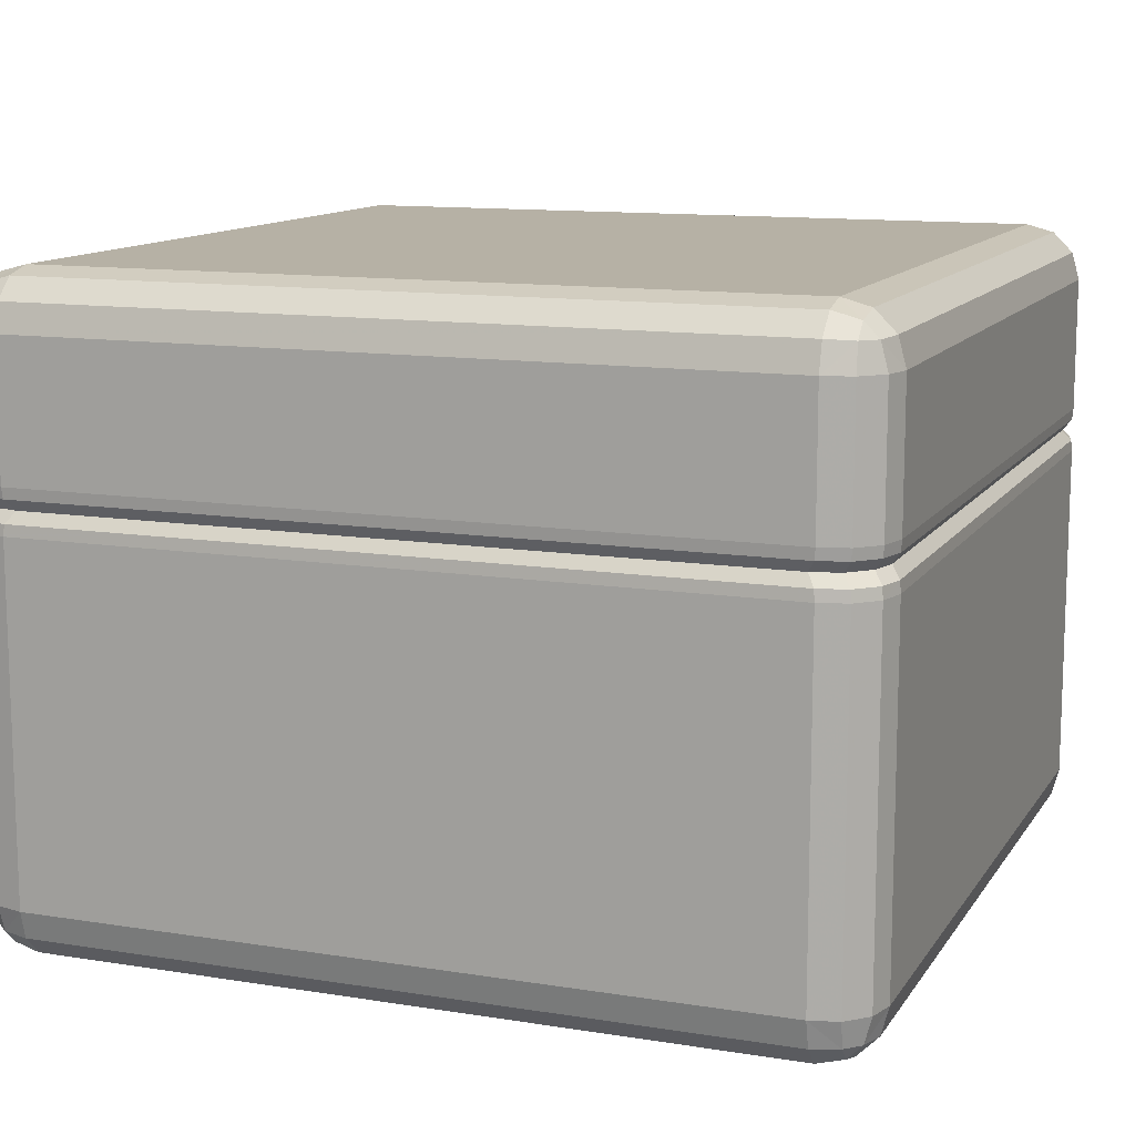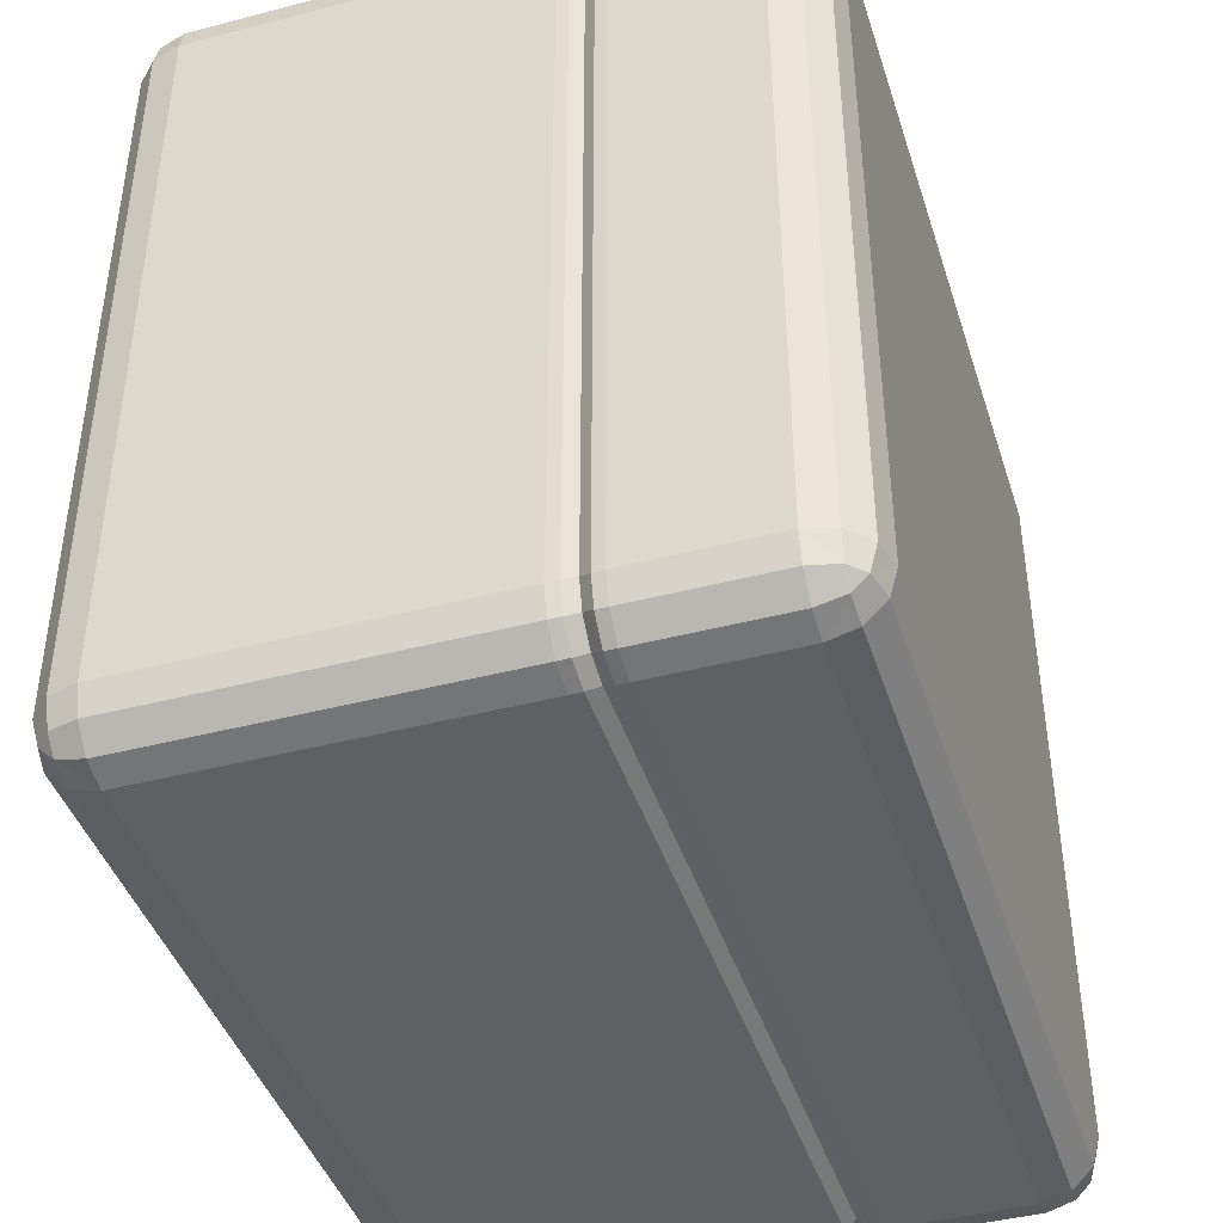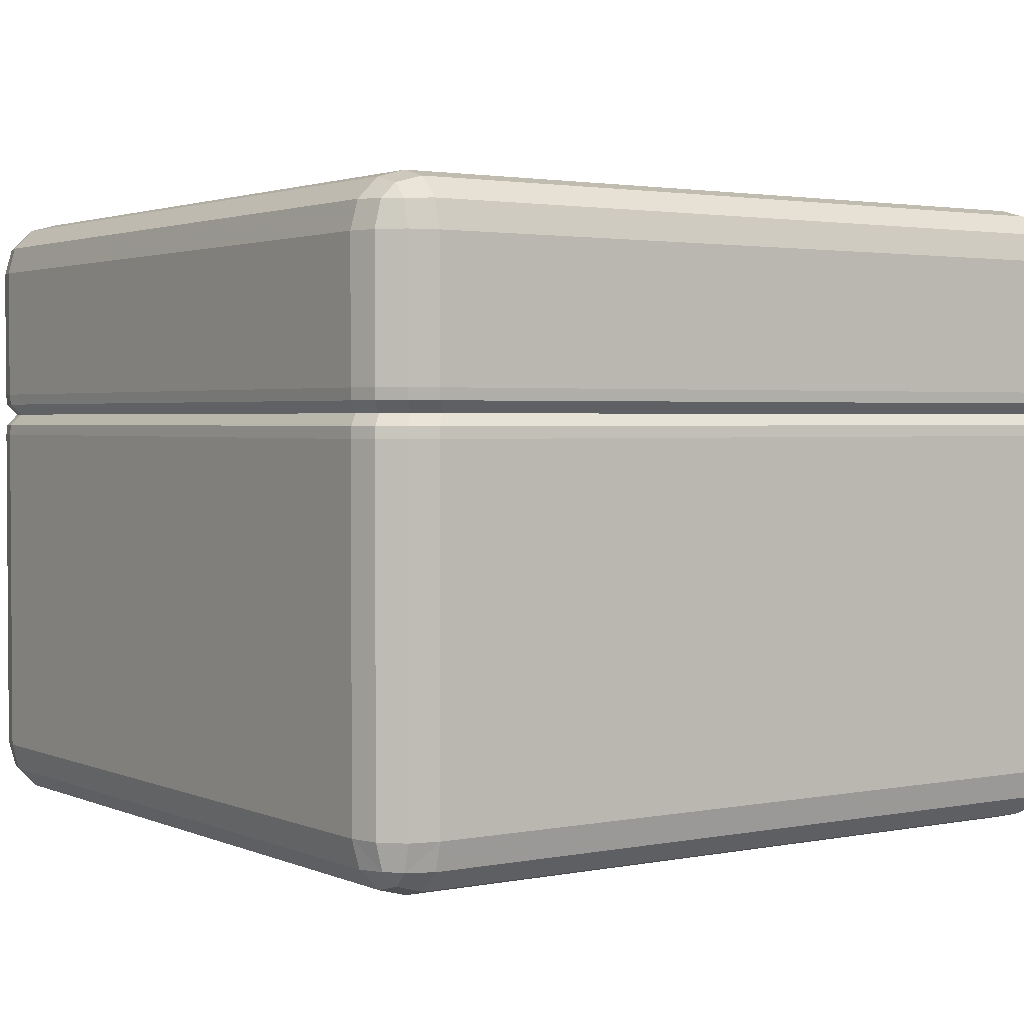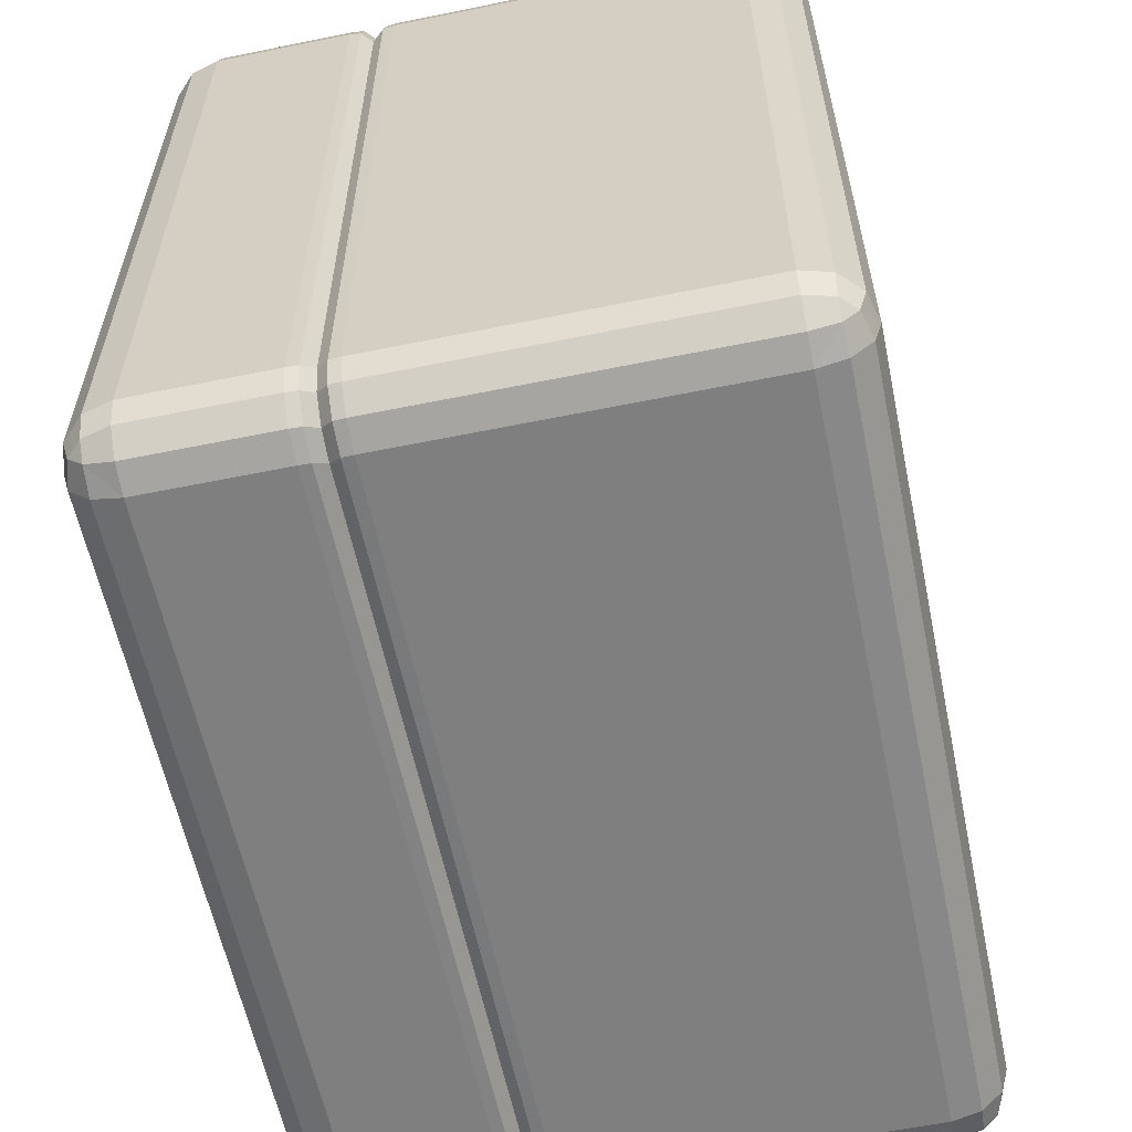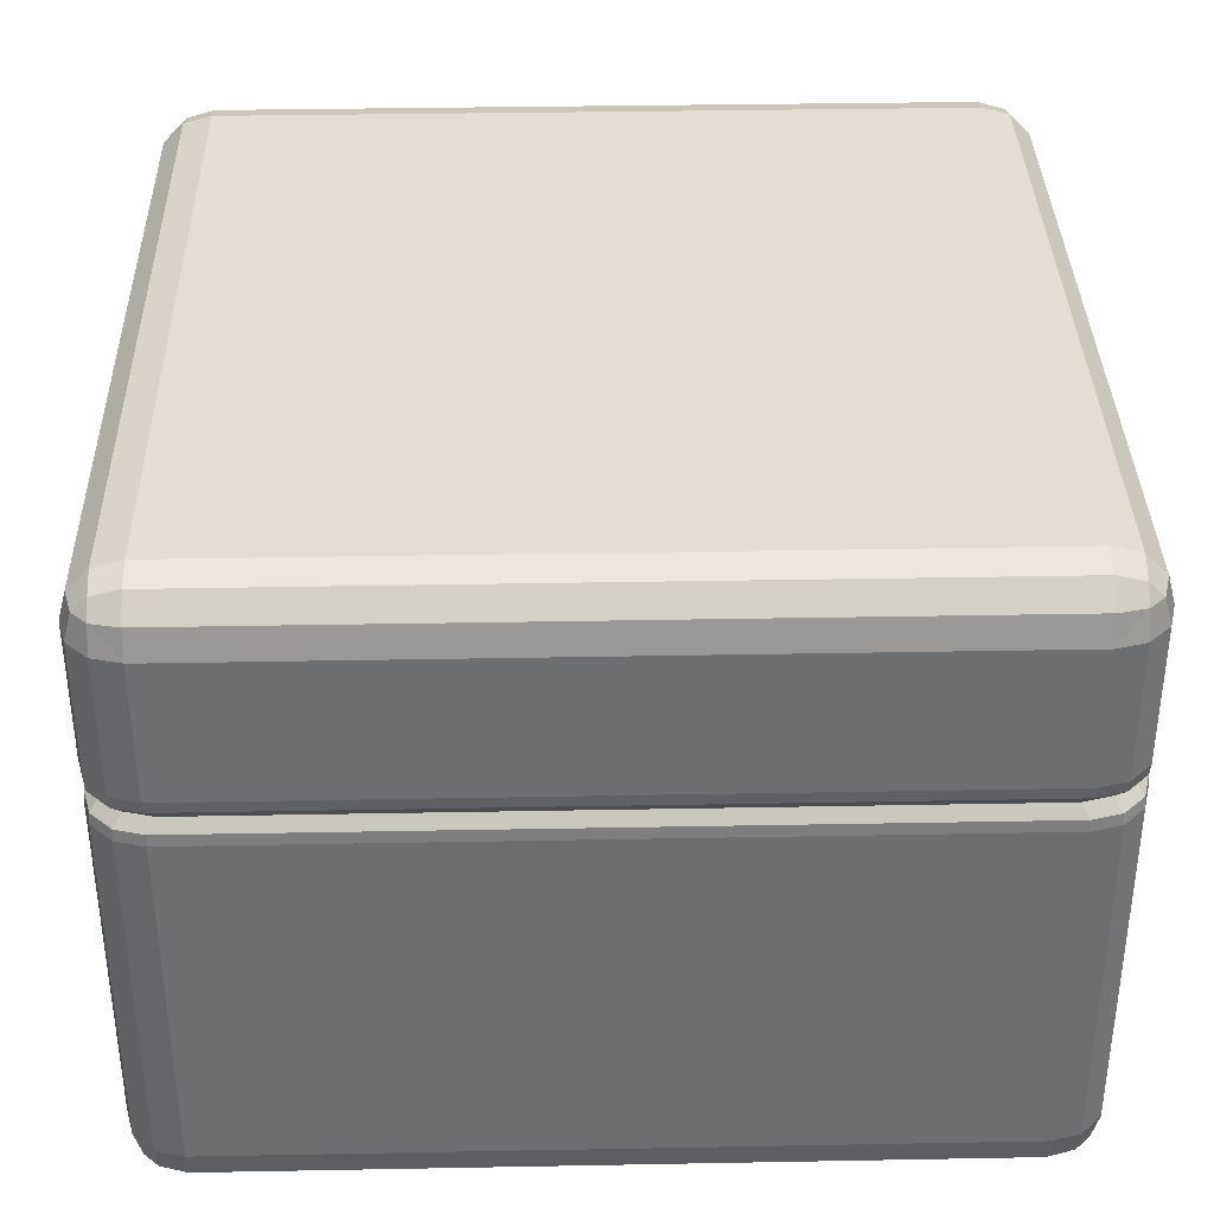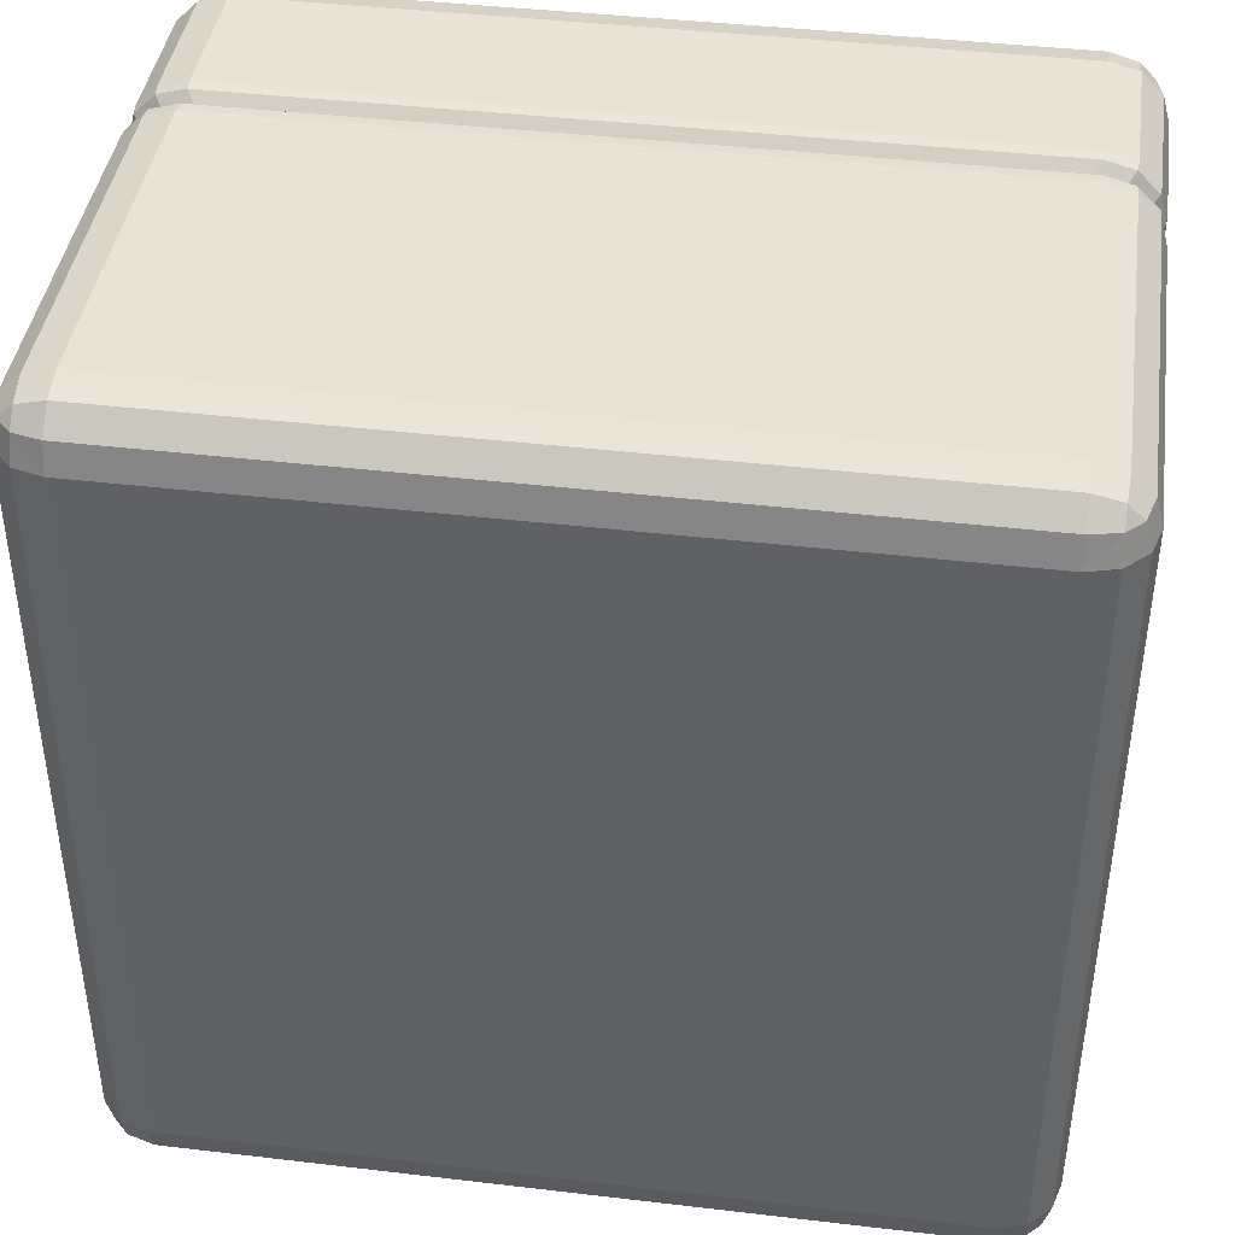
<metadata>
{"format":"obj","ext":"obj","renderer":"f3d","projection":"perspective","resolution":1024,"background":"white","views":[{"elev":12.0,"azim":-159.1,"up":"+Y"},{"elev":-42.6,"azim":107.3,"up":"+Z"},{"elev":2.2,"azim":145.3,"up":"+Y"},{"elev":-59.7,"azim":-78.2,"up":"+Z"},{"elev":36.0,"azim":-91.4,"up":"+Y"},{"elev":41.7,"azim":8.1,"up":"+Z"}]}
</metadata>
<code>
o tileMedium_teamBlue_Cube.032
v -0.8693 1.369 1
v -0.8693 1.5 0.8693
v -1 1.369 0.8693
v -0.8693 1.435 0.9825
v -0.9346 1.369 0.9825
v -0.9318 1.432 0.9656
v -0.9346 1.483 0.8693
v -0.8693 1.483 0.9346
v -0.9318 1.466 0.9318
v -0.9825 1.369 0.9346
v -0.9825 1.435 0.8693
v -0.9656 1.432 0.9318
v -0.8693 0 0.8693
v -0.8693 0.1307 1
v -1 0.1307 0.8693
v -0.8693 0.01746 0.9346
v -0.9346 0.01746 0.8693
v -0.9318 0.03442 0.9318
v -0.9346 0.1307 0.9825
v -0.8693 0.06543 0.9825
v -0.9318 0.06819 0.9656
v -0.9825 0.06543 0.8693
v -0.9825 0.1307 0.9346
v -0.9656 0.06819 0.9318
v -1 1.369 -0.8693
v -0.8693 1.5 -0.8693
v -0.8693 1.369 -1
v -0.9825 1.435 -0.8693
v -0.9825 1.369 -0.9346
v -0.9656 1.432 -0.9318
v -0.8693 1.483 -0.9346
v -0.9346 1.483 -0.8693
v -0.9318 1.466 -0.9318
v -0.9346 1.369 -0.9825
v -0.8693 1.435 -0.9825
v -0.9318 1.432 -0.9656
v -1 0.1307 -0.8693
v -0.8693 0.1307 -1
v -0.8693 0 -0.8693
v -0.9825 0.1307 -0.9346
v -0.9825 0.06543 -0.8693
v -0.9656 0.06819 -0.9318
v -0.8693 0.06543 -0.9825
v -0.9346 0.1307 -0.9825
v -0.9318 0.06819 -0.9656
v -0.9346 0.01746 -0.8693
v -0.8693 0.01746 -0.9346
v -0.9318 0.03442 -0.9318
v 0.8693 1.369 1
v 1 1.369 0.8693
v 0.8693 1.5 0.8693
v 0.9346 1.369 0.9825
v 0.8693 1.435 0.9825
v 0.9318 1.432 0.9656
v 0.9825 1.435 0.8693
v 0.9825 1.369 0.9346
v 0.9656 1.432 0.9318
v 0.8693 1.483 0.9346
v 0.9346 1.483 0.8693
v 0.9318 1.466 0.9318
v 1 0.1307 0.8693
v 0.8693 0.1307 1
v 0.8693 0 0.8693
v 0.9825 0.1307 0.9346
v 0.9825 0.06543 0.8693
v 0.9656 0.06819 0.9318
v 0.8693 0.06543 0.9825
v 0.9346 0.1307 0.9825
v 0.9318 0.06819 0.9656
v 0.9346 0.01746 0.8693
v 0.8693 0.01746 0.9346
v 0.9318 0.03442 0.9318
v 1 1.369 -0.8693
v 0.8693 1.369 -1
v 0.8693 1.5 -0.8693
v 0.9825 1.369 -0.9346
v 0.9825 1.435 -0.8693
v 0.9656 1.432 -0.9318
v 0.8693 1.435 -0.9825
v 0.9346 1.369 -0.9825
v 0.9318 1.432 -0.9656
v 0.9346 1.483 -0.8693
v 0.8693 1.483 -0.9346
v 0.9318 1.466 -0.9318
v 0.8693 0 -0.8693
v 0.8693 0.1307 -1
v 1 0.1307 -0.8693
v 0.8693 0.01746 -0.9346
v 0.9346 0.01746 -0.8693
v 0.9318 0.03442 -0.9318
v 0.9346 0.1307 -0.9825
v 0.8693 0.06543 -0.9825
v 0.9318 0.06819 -0.9656
v 0.9825 0.06543 -0.8693
v 0.9825 0.1307 -0.9346
v 0.9656 0.06819 -0.9318
v -1 1.052 0.8693
v -1 0.9477 0.8693
v -0.9976 1.026 0.8672
v -0.9775 1 0.8497
v -0.9976 0.9739 0.8672
v -0.9825 1.052 0.9346
v -0.9825 0.9477 0.9346
v -0.9802 1.026 0.9323
v -0.9604 1 0.9135
v -0.9802 0.9739 0.9323
v -0.9346 1.052 0.9825
v -0.9346 0.9477 0.9825
v -0.9323 1.026 0.9802
v -0.9135 1 0.9604
v -0.9323 0.9739 0.9802
v -0.8693 1.052 1
v -0.8693 0.9477 1
v -0.8672 1.026 0.9976
v -0.8497 1 0.9775
v -0.8672 0.9739 0.9976
v 0.8693 0.9477 -1
v 0.8693 1.052 -1
v 0.8672 0.9739 -0.9976
v 0.8497 1 -0.9775
v 0.8672 1.026 -0.9976
v 0.9346 0.9477 -0.9825
v 0.9346 1.052 -0.9825
v 0.9323 0.9739 -0.9802
v 0.9135 1 -0.9604
v 0.9323 1.026 -0.9802
v 0.9825 0.9477 -0.9346
v 0.9825 1.052 -0.9346
v 0.9802 0.9739 -0.9323
v 0.9604 1 -0.9135
v 0.9802 1.026 -0.9323
v 1 1.052 -0.8693
v 1 0.9477 -0.8693
v 0.9976 1.026 -0.8672
v 0.9775 1 -0.8497
v 0.9976 0.9739 -0.8672
v -0.8693 1.052 -1
v -0.8693 0.9477 -1
v -0.8672 1.026 -0.9976
v -0.8497 1 -0.9775
v -0.8672 0.9739 -0.9976
v -0.9346 1.052 -0.9825
v -0.9346 0.9477 -0.9825
v -0.9323 1.026 -0.9802
v -0.9135 1 -0.9604
v -0.9323 0.9739 -0.9802
v -0.9825 1.052 -0.9346
v -0.9825 0.9477 -0.9346
v -0.9802 1.026 -0.9323
v -0.9604 1 -0.9135
v -0.9802 0.9739 -0.9323
v -1 0.9477 -0.8693
v -1 1.052 -0.8693
v -0.9976 0.9739 -0.8672
v -0.9775 1 -0.8497
v -0.9976 1.026 -0.8672
v 0.8693 0.9477 1
v 0.8693 1.052 1
v 0.8672 0.9739 0.9976
v 0.8497 1 0.9775
v 0.8672 1.026 0.9976
v 0.9346 1.052 0.9825
v 0.9346 0.9477 0.9825
v 0.9323 1.026 0.9802
v 0.9135 1 0.9604
v 0.9323 0.9739 0.9802
v 0.9825 1.052 0.9346
v 0.9825 0.9477 0.9346
v 0.9802 1.026 0.9323
v 0.9604 1 0.9135
v 0.9802 0.9739 0.9323
v 1 0.9477 0.8693
v 1 1.052 0.8693
v 0.9976 0.9739 0.8672
v 0.9775 1 0.8497
v 0.9976 1.026 0.8672
f 2 51 75 26
f 3 97 102 10
f 1 4 6 5
f 4 8 9 6
f 2 7 9 8
f 7 11 12 9
f 3 10 12 11
f 10 5 6 12
f 6 9 12
f 25 28 30 29
f 28 32 33 30
f 26 31 33 32
f 31 35 36 33
f 27 34 36 35
f 34 29 30 36
f 30 33 36
f 49 52 54 53
f 52 56 57 54
f 50 55 57 56
f 55 59 60 57
f 51 58 60 59
f 58 53 54 60
f 54 57 60
f 73 76 78 77
f 76 80 81 78
f 74 79 81 80
f 79 83 84 81
f 75 82 84 83
f 82 77 78 84
f 78 81 84
f 97 3 25 153
f 5 107 112 1
f 158 49 1 112
f 27 137 142 34
f 29 147 153 25
f 49 158 162 52
f 56 167 173 50
f 26 75 83 31
f 31 83 79 35
f 35 79 74 27
f 2 26 32 7
f 7 32 28 11
f 11 28 25 3
f 75 51 59 82
f 82 59 55 77
f 77 55 50 73
f 51 2 8 58
f 58 8 4 53
f 53 4 1 49
f 118 74 80 123
f 52 162 167 56
f 34 142 147 29
f 128 76 73 132
f 123 80 76 128
f 137 27 74 118
f 10 102 107 5
f 132 73 50 173
f 158 112 114 161
f 161 114 115 160
f 170 175 176 169
f 169 176 173 167
f 165 170 169 164
f 164 169 167 162
f 160 165 164 161
f 161 164 162 158
f 150 155 156 149
f 149 156 153 147
f 145 150 149 144
f 144 149 147 142
f 140 145 144 139
f 139 144 142 137
f 128 132 134 131
f 131 134 135 130
f 123 128 131 126
f 126 131 130 125
f 118 123 126 121
f 121 126 125 120
f 110 115 114 109
f 109 114 112 107
f 105 110 109 104
f 104 109 107 102
f 100 105 104 99
f 99 104 102 97
f 97 153 156 99
f 99 156 155 100
f 137 118 121 139
f 139 121 120 140
f 132 173 176 134
f 134 176 175 135
f 63 13 39 85
f 138 38 44 143
f 91 122 127 95
f 13 16 18 17
f 16 20 21 18
f 14 19 21 20
f 19 23 24 21
f 15 22 24 23
f 22 17 18 24
f 18 21 24
f 37 40 42 41
f 40 44 45 42
f 38 43 45 44
f 43 47 48 45
f 39 46 48 47
f 46 41 42 48
f 42 45 48
f 61 64 66 65
f 64 68 69 66
f 62 67 69 68
f 67 71 72 69
f 63 70 72 71
f 70 65 66 72
f 66 69 72
f 85 88 90 89
f 88 92 93 90
f 86 91 93 92
f 91 95 96 93
f 87 94 96 95
f 94 89 90 96
f 90 93 96
f 63 85 89 70
f 70 89 94 65
f 65 94 87 61
f 13 63 71 16
f 16 71 67 20
f 20 67 62 14
f 38 138 117 86
f 95 127 133 87
f 87 133 172 61
f 157 62 68 163
f 85 39 47 88
f 88 47 43 92
f 92 43 38 86
f 39 13 17 46
f 46 17 22 41
f 41 22 15 37
f 62 157 113 14
f 168 64 61 172
f 163 68 64 168
f 148 40 37 152
f 143 44 40 148
f 108 19 14 113
f 103 23 19 108
f 98 15 23 103
f 86 117 122 91
f 160 115 116 159
f 159 116 113 157
f 168 172 174 171
f 171 174 175 170
f 163 168 171 166
f 166 171 170 165
f 157 163 166 159
f 159 166 165 160
f 148 152 154 151
f 151 154 155 150
f 143 148 151 146
f 146 151 150 145
f 138 143 146 141
f 141 146 145 140
f 130 135 136 129
f 129 136 133 127
f 125 130 129 124
f 124 129 127 122
f 120 125 124 119
f 119 124 122 117
f 108 113 116 111
f 111 116 115 110
f 103 108 111 106
f 106 111 110 105
f 98 103 106 101
f 101 106 105 100
f 100 155 154 101
f 101 154 152 98
f 140 120 119 141
f 141 119 117 138
f 135 175 174 136
f 136 174 172 133
f 15 98 152 37

</code>
